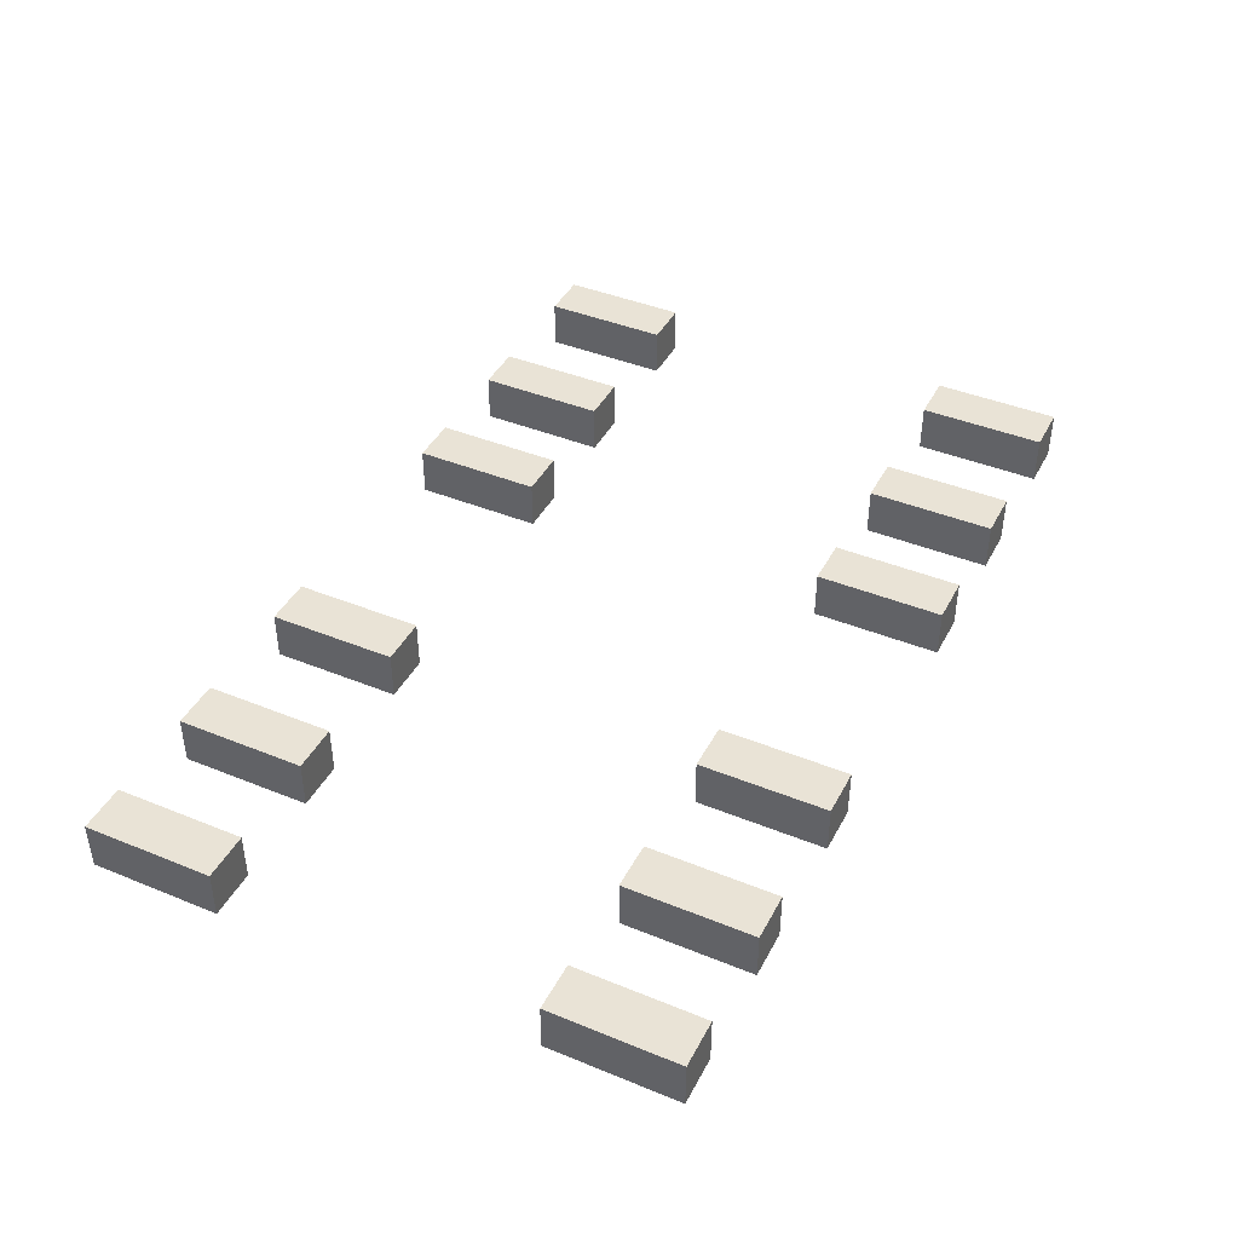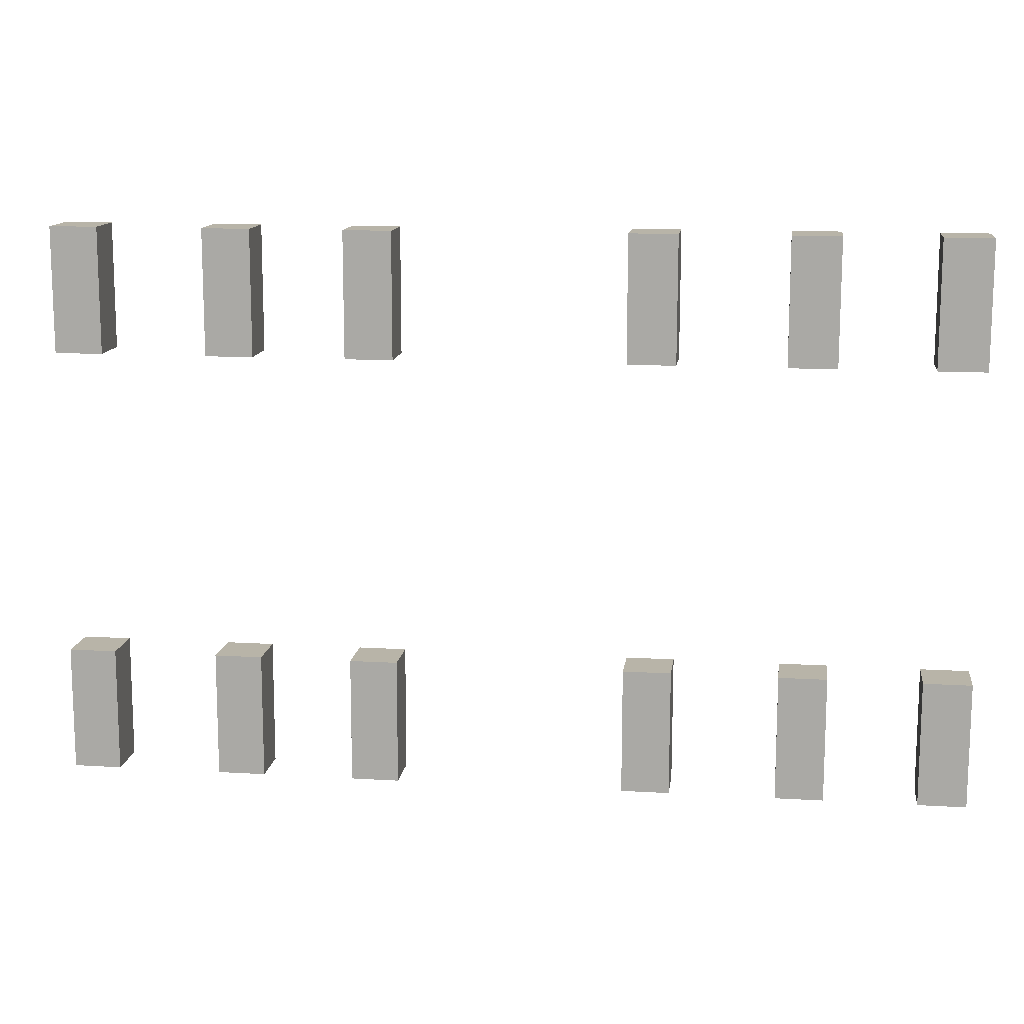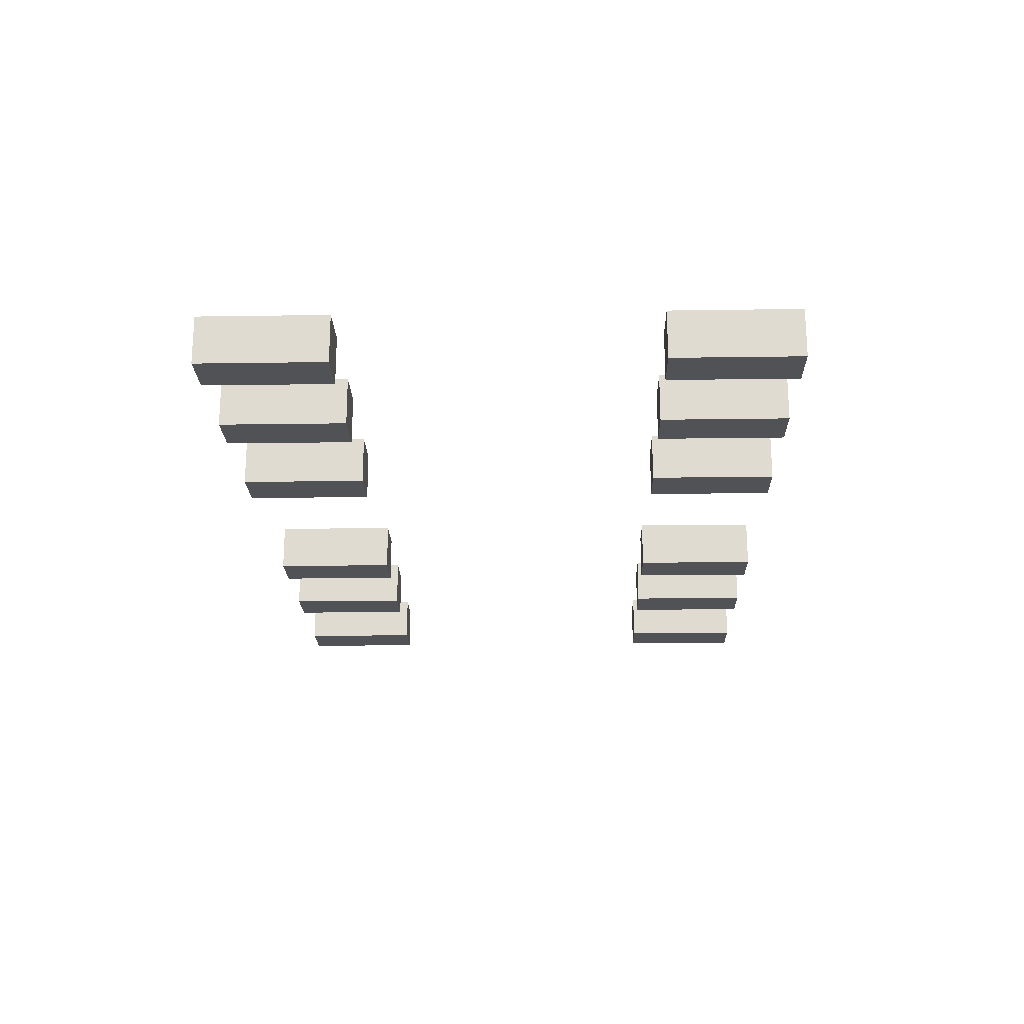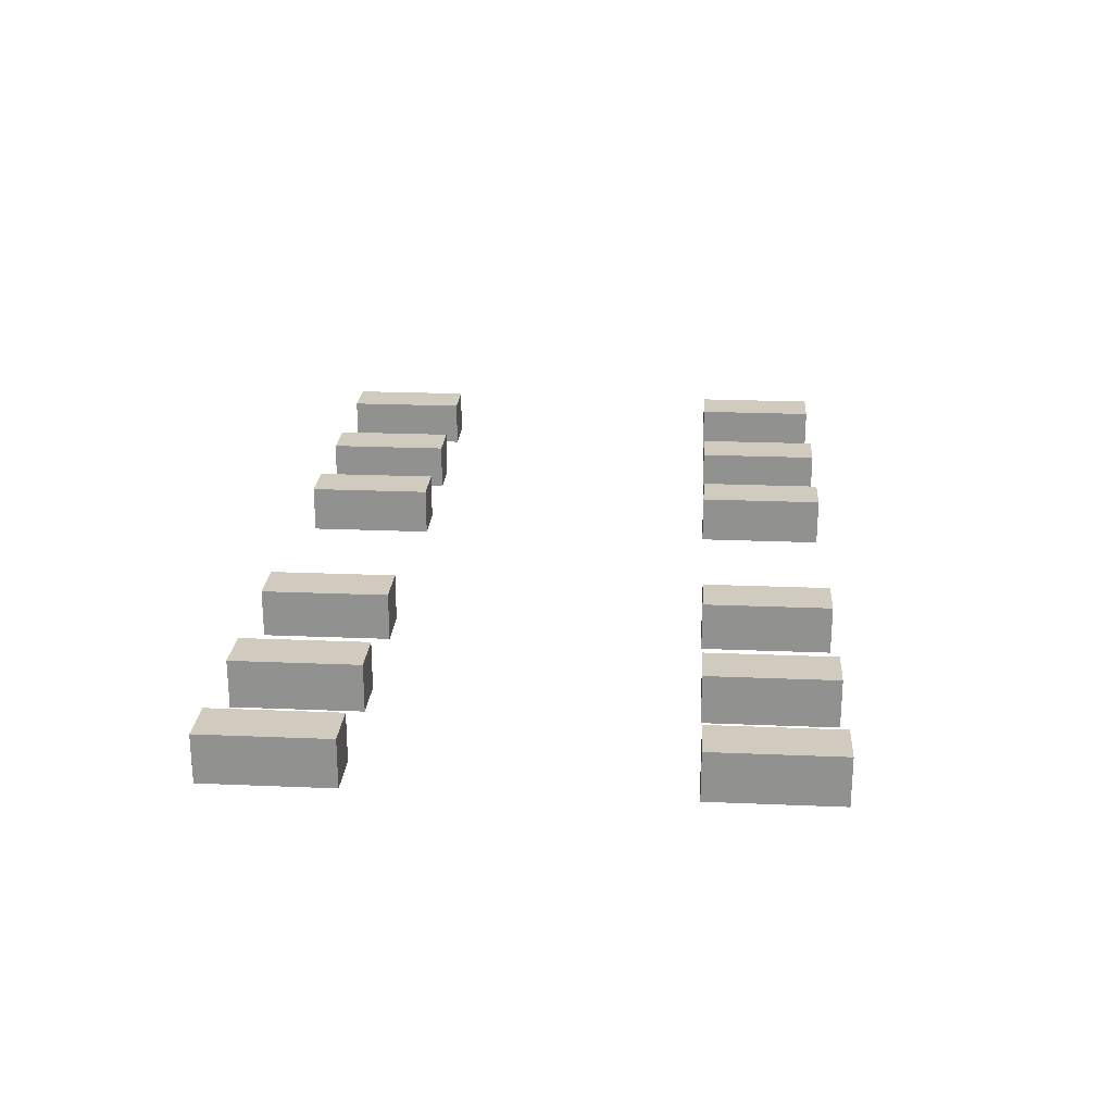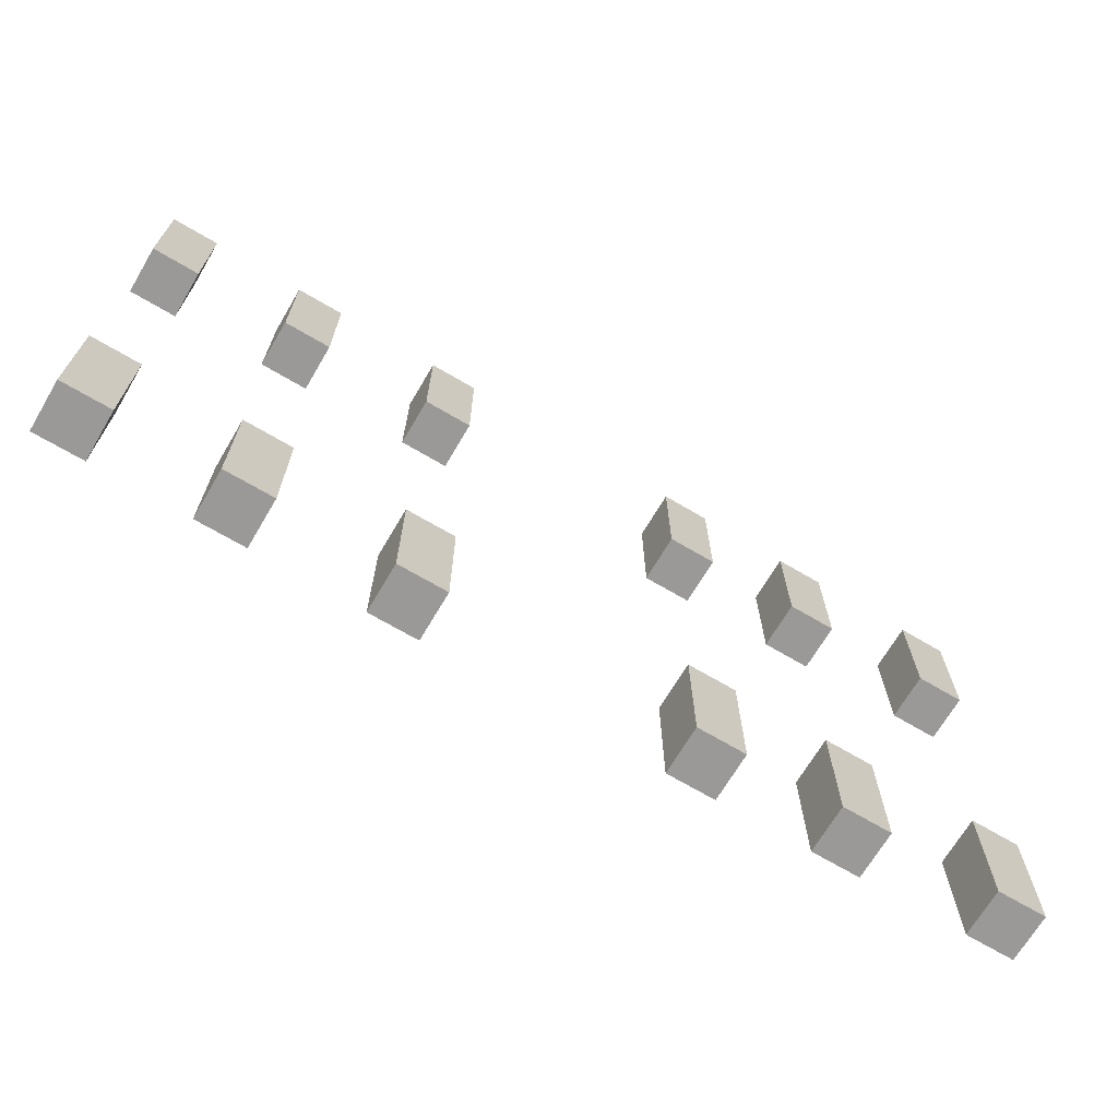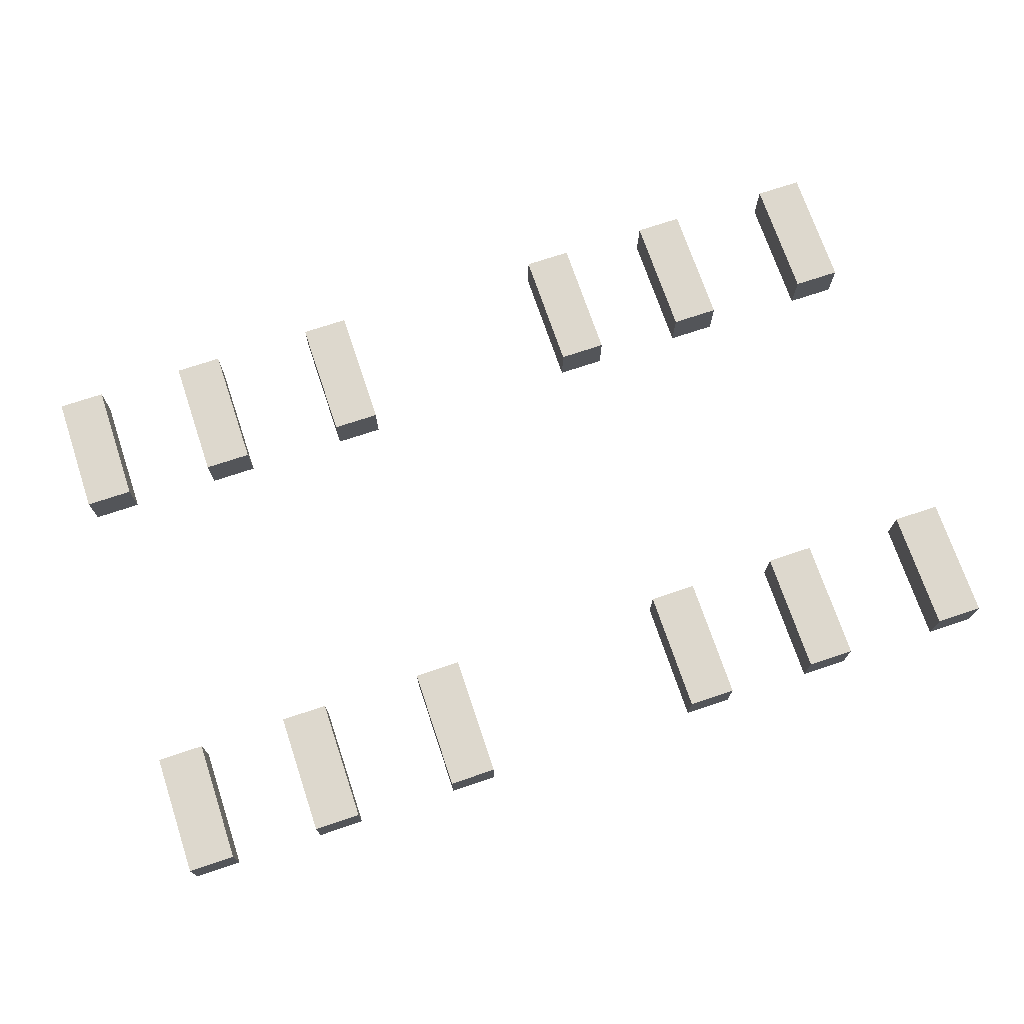
<metadata>
{"format":"obj","ext":"obj","renderer":"f3d","projection":"perspective","resolution":1024,"background":"white","views":[{"elev":42.3,"azim":116.1,"up":"+Y"},{"elev":13.0,"azim":7.6,"up":"+Z"},{"elev":-20.6,"azim":91.6,"up":"+Y"},{"elev":23.4,"azim":94.1,"up":"+Y"},{"elev":-69.1,"azim":149.4,"up":"+Z"},{"elev":72.1,"azim":161.5,"up":"+Y"}]}
</metadata>
<code>
o Cube.001_Cube.178
v 6.979 2.484 11.61
v 6.979 4.484 11.61
v 4.979 4.484 11.61
v 4.979 2.484 11.61
v 4.973 4.484 6.344
v 4.973 2.484 6.344
v 6.973 4.484 6.342
v 6.973 2.484 6.342
f 1 2 3 4
f 4 3 5 6
f 6 5 7 8
f 8 7 2 1
f 4 6 8 1
f 5 3 2 7
o Cube.002_Cube.178
v 19.28 2.484 11.6
v 19.28 4.484 11.6
v 17.28 4.484 11.6
v 17.28 2.484 11.6
v 17.27 4.484 6.331
v 17.27 2.484 6.331
v 19.27 4.484 6.329
v 19.27 2.484 6.329
f 9 10 11 12
f 12 11 13 14
f 14 13 15 16
f 16 15 10 9
f 12 14 16 9
f 13 11 10 15
o Cube.000_Cube.000
v 13.41 2.484 11.6
v 13.41 4.484 11.6
v 11.41 4.484 11.6
v 11.41 2.484 11.6
v 11.4 4.484 6.337
v 11.4 2.484 6.337
v 13.4 4.484 6.335
v 13.4 2.484 6.335
f 17 18 19 20
f 20 19 21 22
f 22 21 23 24
f 24 23 18 17
f 20 22 24 17
f 21 19 18 23
o Cube.000_Cube.001
v 13.41 2.484 -6.57
v 13.41 4.484 -6.57
v 11.41 4.484 -6.568
v 11.41 2.484 -6.568
v 11.4 4.484 -11.83
v 11.4 2.484 -11.83
v 13.4 4.484 -11.84
v 13.4 2.484 -11.84
f 25 26 27 28
f 28 27 29 30
f 30 29 31 32
f 32 31 26 25
f 28 30 32 25
f 29 27 26 31
o Cube.001_Cube.048_Cube.001_Cube.179
v 6.979 2.484 -6.564
v 6.979 4.484 -6.564
v 4.979 4.484 -6.561
v 4.979 2.484 -6.561
v 4.973 4.484 -11.83
v 4.973 2.484 -11.83
v 6.973 4.484 -11.83
v 6.973 2.484 -11.83
f 33 34 35 36
f 36 35 37 38
f 38 37 39 40
f 40 39 34 33
f 36 38 40 33
f 37 35 34 39
o Cube.002_Cube.048_Cube.002_Cube.179
v 19.28 2.484 -6.577
v 19.28 4.484 -6.577
v 17.28 4.484 -6.574
v 17.28 2.484 -6.574
v 17.27 4.484 -11.84
v 17.27 2.484 -11.84
v 19.27 4.484 -11.84
v 19.27 2.484 -11.84
f 41 42 43 44
f 44 43 45 46
f 46 45 47 48
f 48 47 42 41
f 44 46 48 41
f 45 43 42 47
o Cube.000_Cube.003
v 37.29 2.484 11.6
v 37.29 4.484 11.6
v 35.29 4.484 11.6
v 35.29 2.484 11.6
v 35.28 4.484 6.337
v 35.28 2.484 6.337
v 37.28 4.484 6.335
v 37.28 2.484 6.335
f 49 50 51 52
f 52 51 53 54
f 54 53 55 56
f 56 55 50 49
f 52 54 56 49
f 53 51 50 55
o Cube.000_Cube.002
v 37.29 2.484 -6.57
v 37.29 4.484 -6.57
v 35.29 4.484 -6.568
v 35.29 2.484 -6.568
v 35.28 4.484 -11.83
v 35.28 2.484 -11.83
v 37.28 4.484 -11.84
v 37.28 2.484 -11.84
f 57 58 59 60
f 60 59 61 62
f 62 61 63 64
f 64 63 58 57
f 60 62 64 57
f 61 59 58 63
o Cube.001_Cube.050_Cube.001_Cube.181
v 30.86 2.484 -6.564
v 30.86 4.484 -6.564
v 28.86 4.484 -6.561
v 28.86 2.484 -6.561
v 28.85 4.484 -11.83
v 28.85 2.484 -11.83
v 30.85 4.484 -11.83
v 30.85 2.484 -11.83
f 65 66 67 68
f 68 67 69 70
f 70 69 71 72
f 72 71 66 65
f 68 70 72 65
f 69 67 66 71
o Cube.001_Cube.049_Cube.001_Cube.180
v 30.86 2.484 11.61
v 30.86 4.484 11.61
v 28.86 4.484 11.61
v 28.86 2.484 11.61
v 28.85 4.484 6.344
v 28.85 2.484 6.344
v 30.85 4.484 6.342
v 30.85 2.484 6.342
f 73 74 75 76
f 76 75 77 78
f 78 77 79 80
f 80 79 74 73
f 76 78 80 73
f 77 75 74 79
o Cube.002_Cube.050_Cube.002_Cube.181
v 43.16 2.484 -6.577
v 43.16 4.484 -6.577
v 41.16 4.484 -6.574
v 41.16 2.484 -6.574
v 41.15 4.484 -11.84
v 41.15 2.484 -11.84
v 43.15 4.484 -11.84
v 43.15 2.484 -11.84
f 81 82 83 84
f 84 83 85 86
f 86 85 87 88
f 88 87 82 81
f 84 86 88 81
f 85 83 82 87
o Cube.002_Cube.049_Cube.002_Cube.180
v 43.16 2.484 11.6
v 43.16 4.484 11.6
v 41.16 4.484 11.6
v 41.16 2.484 11.6
v 41.15 4.484 6.331
v 41.15 2.484 6.331
v 43.15 4.484 6.329
v 43.15 2.484 6.329
f 89 90 91 92
f 92 91 93 94
f 94 93 95 96
f 96 95 90 89
f 92 94 96 89
f 93 91 90 95

</code>
